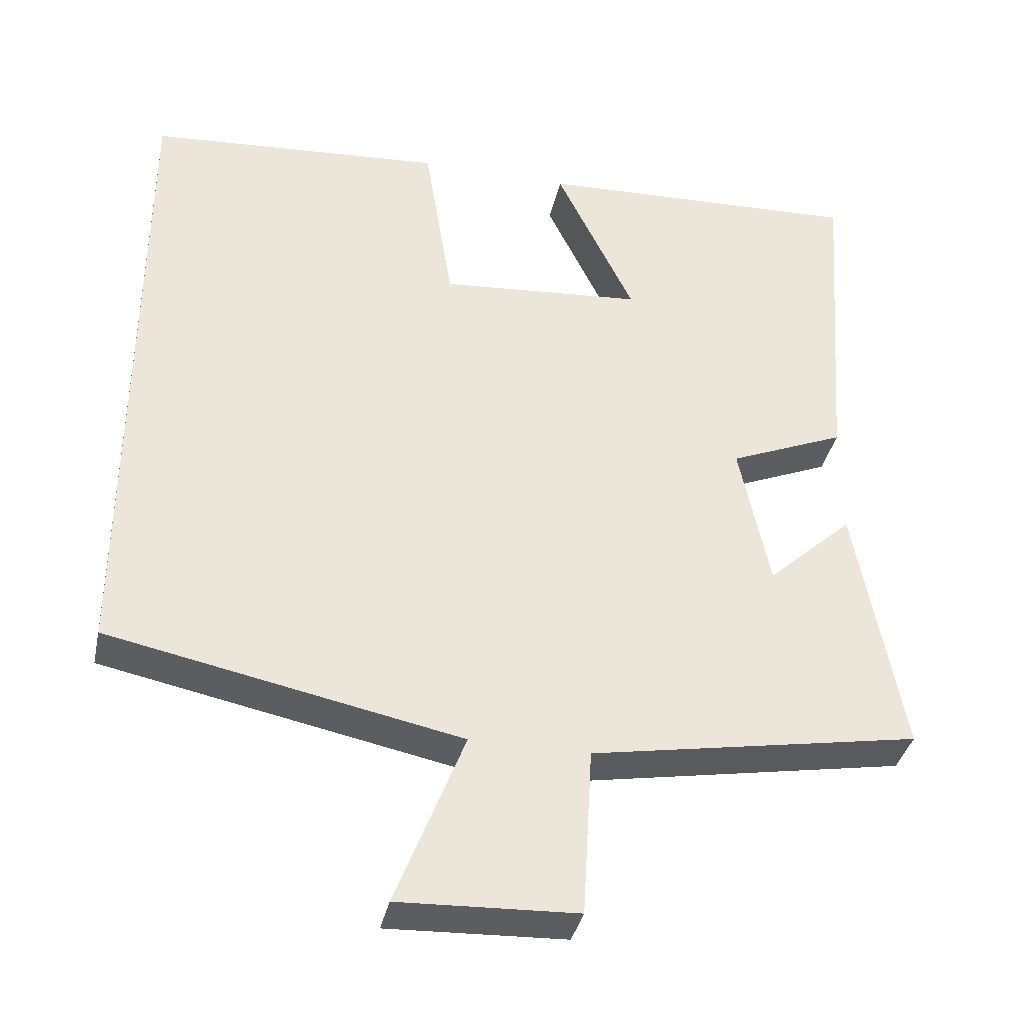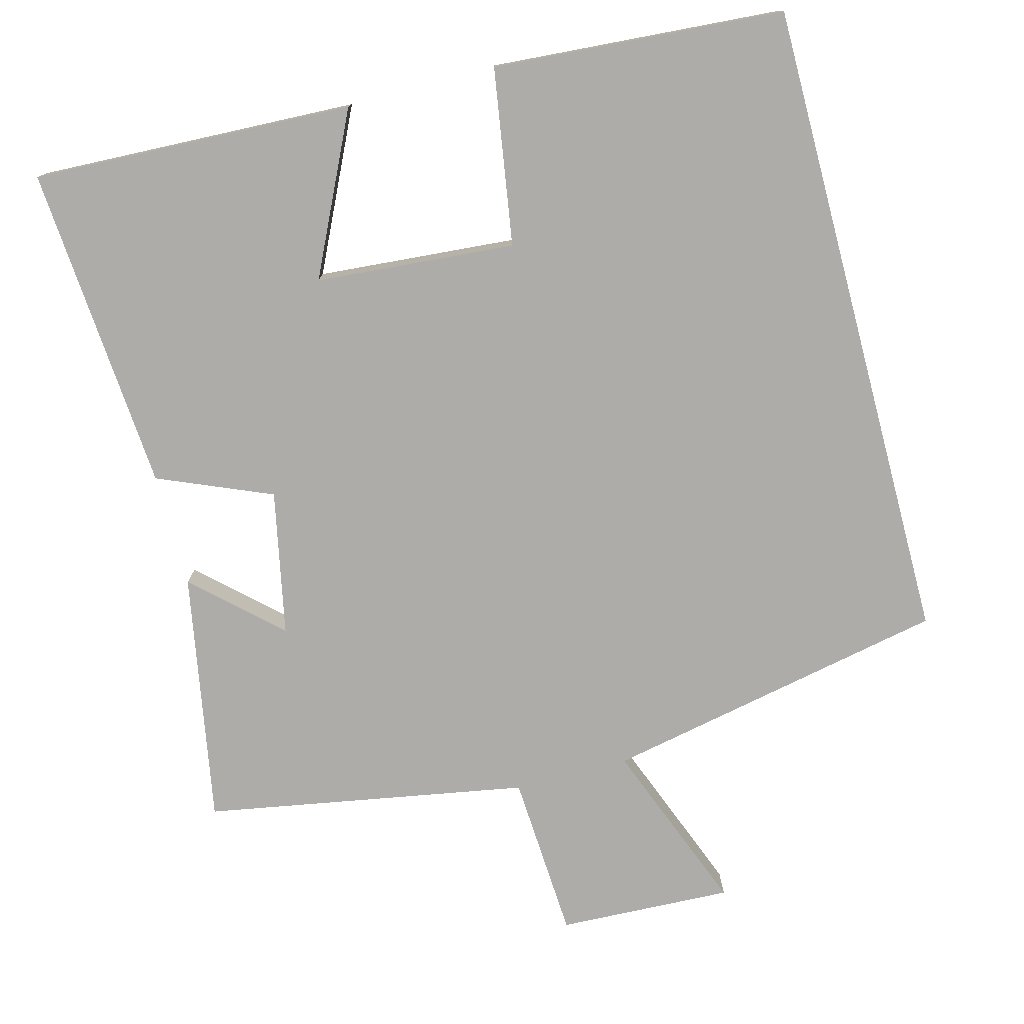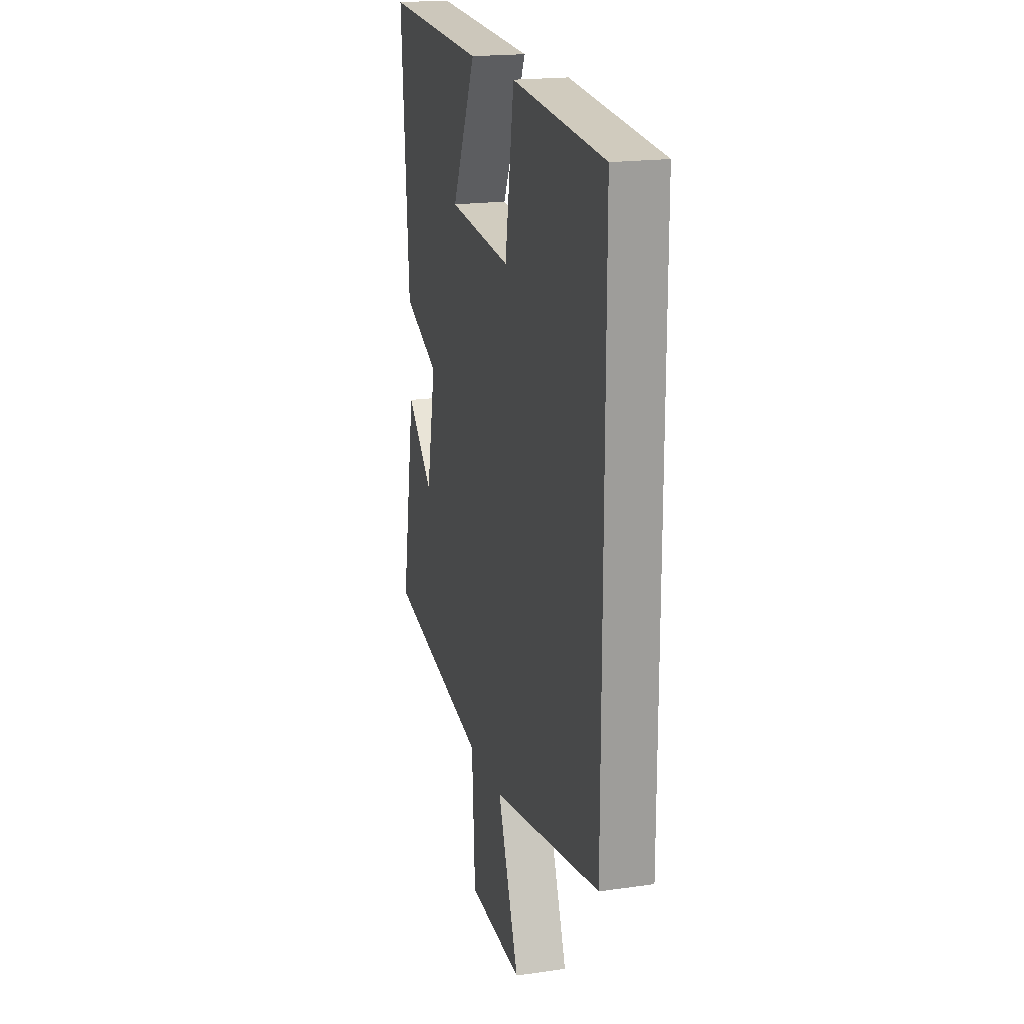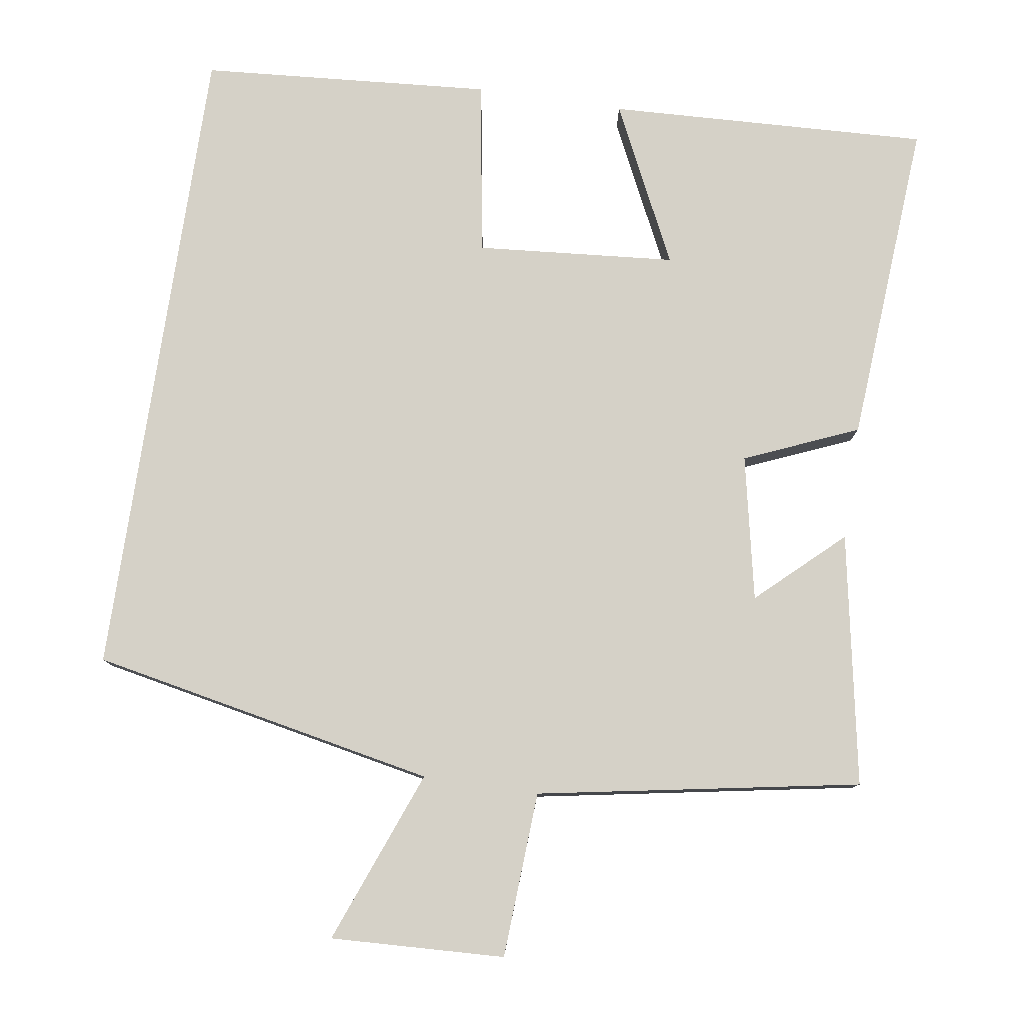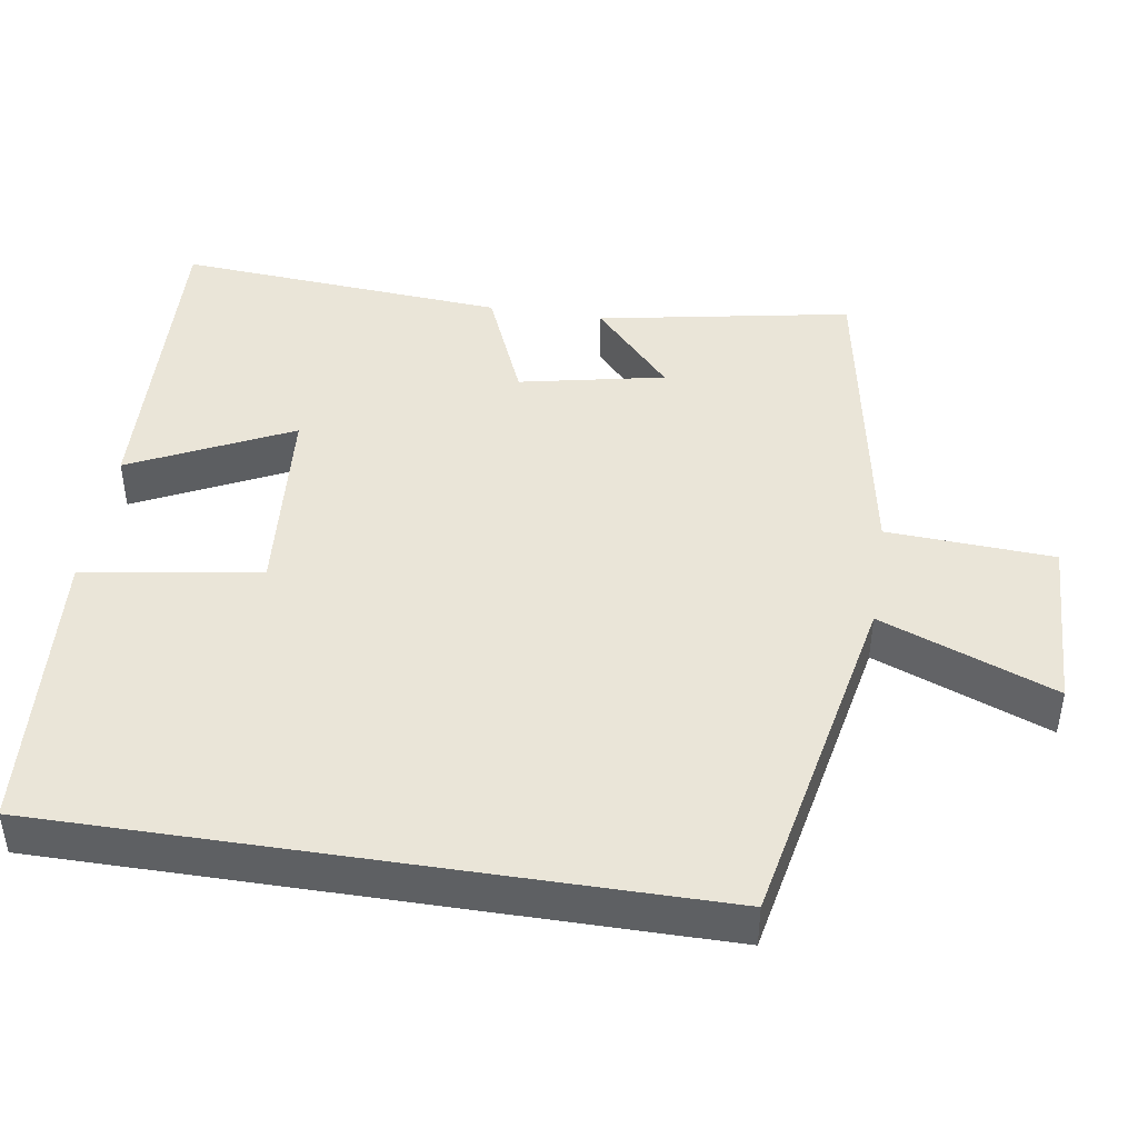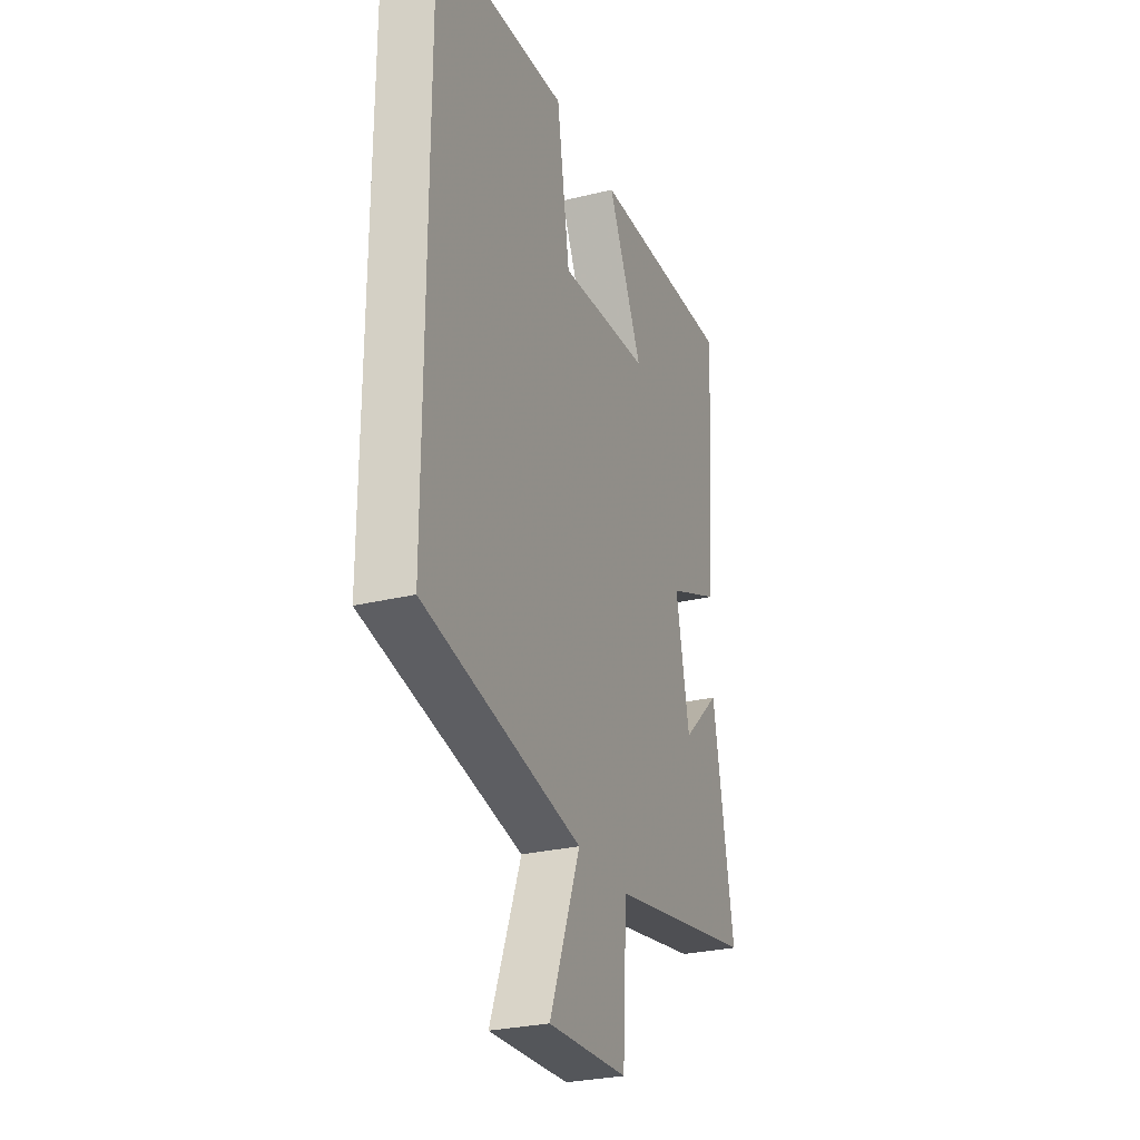
<metadata>
{"format":"obj","ext":"obj","renderer":"f3d","projection":"perspective","resolution":1024,"background":"white","views":[{"elev":-37.1,"azim":167.8,"up":"+Z"},{"elev":-76.8,"azim":14.9,"up":"+Y"},{"elev":19.3,"azim":75.0,"up":"+Z"},{"elev":79.3,"azim":-171.5,"up":"+Y"},{"elev":44.5,"azim":98.8,"up":"+Y"},{"elev":-27.9,"azim":110.5,"up":"+Z"}]}
</metadata>
<code>
v 0.5 0.07 -0.406
v 0.033 0.07 -0.5
v 0.124 0.07 -0.735
v -0.112 0.07 -0.725
v -0.125 0.07 -0.5
v -0.562 0.07 -0.422
v -0.5 0.07 -0.081
v -0.386 0.07 -0.186
v -0.346 0.07 0.01
v -0.5 0.07 0.075
v -0.533 0.07 0.518
v -0.098 0.07 0.5
v -0.202 0.07 0.284
v 0.068 0.07 0.262
v 0.106 0.07 0.5
v 0.5 0.07 0.471
v 0.5 0 -0.406
v 0.033 0 -0.5
v 0.124 0 -0.735
v -0.112 0 -0.725
v -0.125 0 -0.5
v -0.562 0 -0.422
v -0.5 0 -0.081
v -0.386 0 -0.186
v -0.346 0 0.01
v -0.5 0 0.075
v -0.533 0 0.518
v -0.098 0 0.5
v -0.202 0 0.284
v 0.068 0 0.262
v 0.106 0 0.5
v 0.5 0 0.471
f 16 1 2
f 15 16 2
f 14 15 2
f 13 14 2
f 11 12 13
f 10 11 13
f 9 10 13
f 8 9 13 2
f 5 6 7 8
f 5 8 2 3
f 3 4 5
f 18 17 32
f 18 32 31
f 18 31 30
f 18 30 29
f 29 28 27
f 29 27 26
f 29 26 25
f 18 29 25 24
f 24 23 22 21
f 19 18 24 21
f 21 20 19
f 1 17 18 2
f 2 18 19 3
f 3 19 20 4
f 4 20 21 5
f 5 21 22 6
f 6 22 23 7
f 7 23 24 8
f 8 24 25 9
f 9 25 26 10
f 10 26 27 11
f 11 27 28 12
f 12 28 29 13
f 13 29 30 14
f 14 30 31 15
f 15 31 32 16
f 16 32 17 1

</code>
